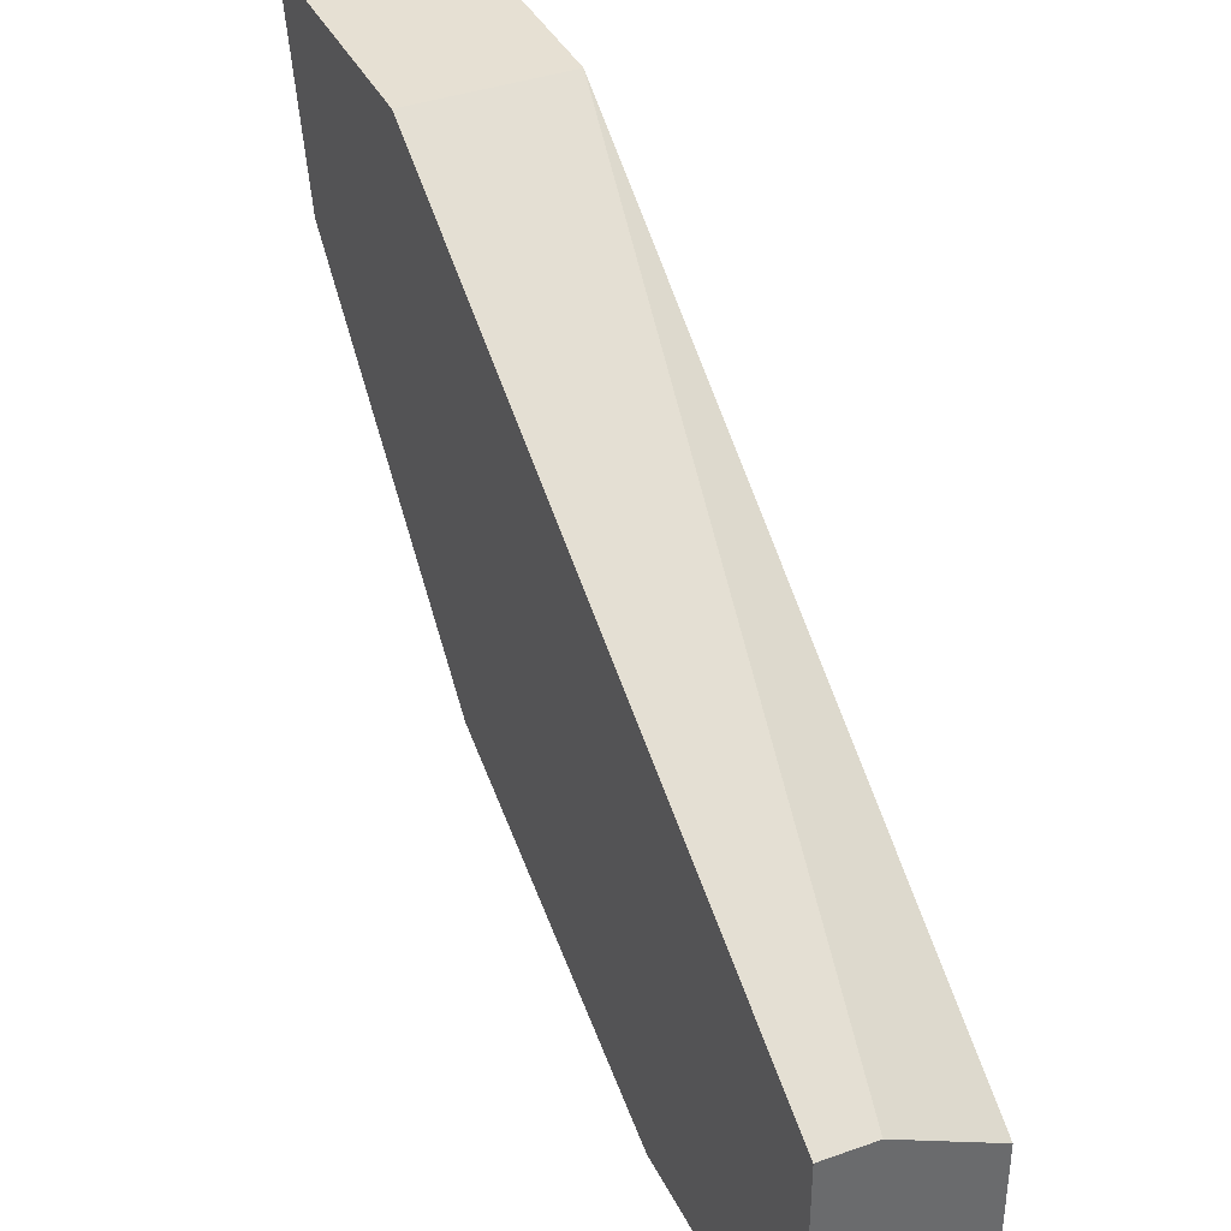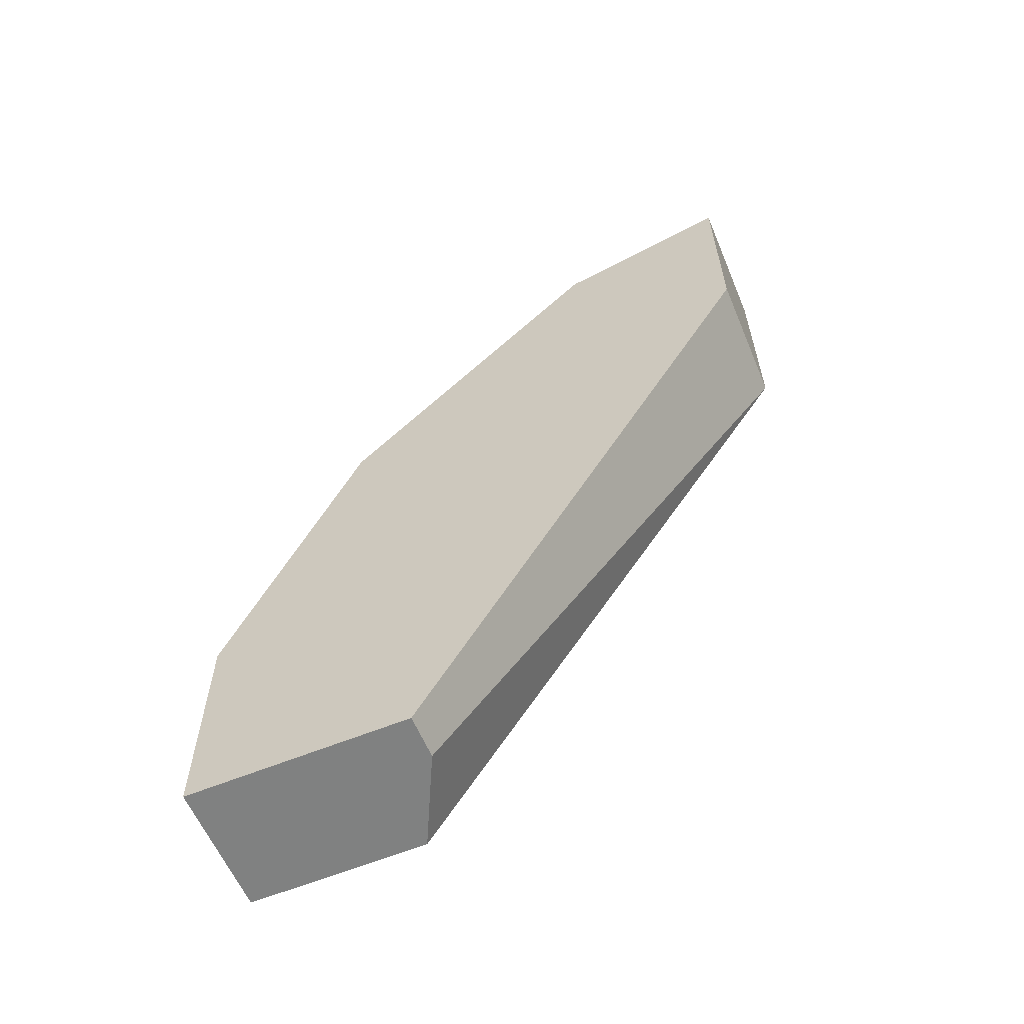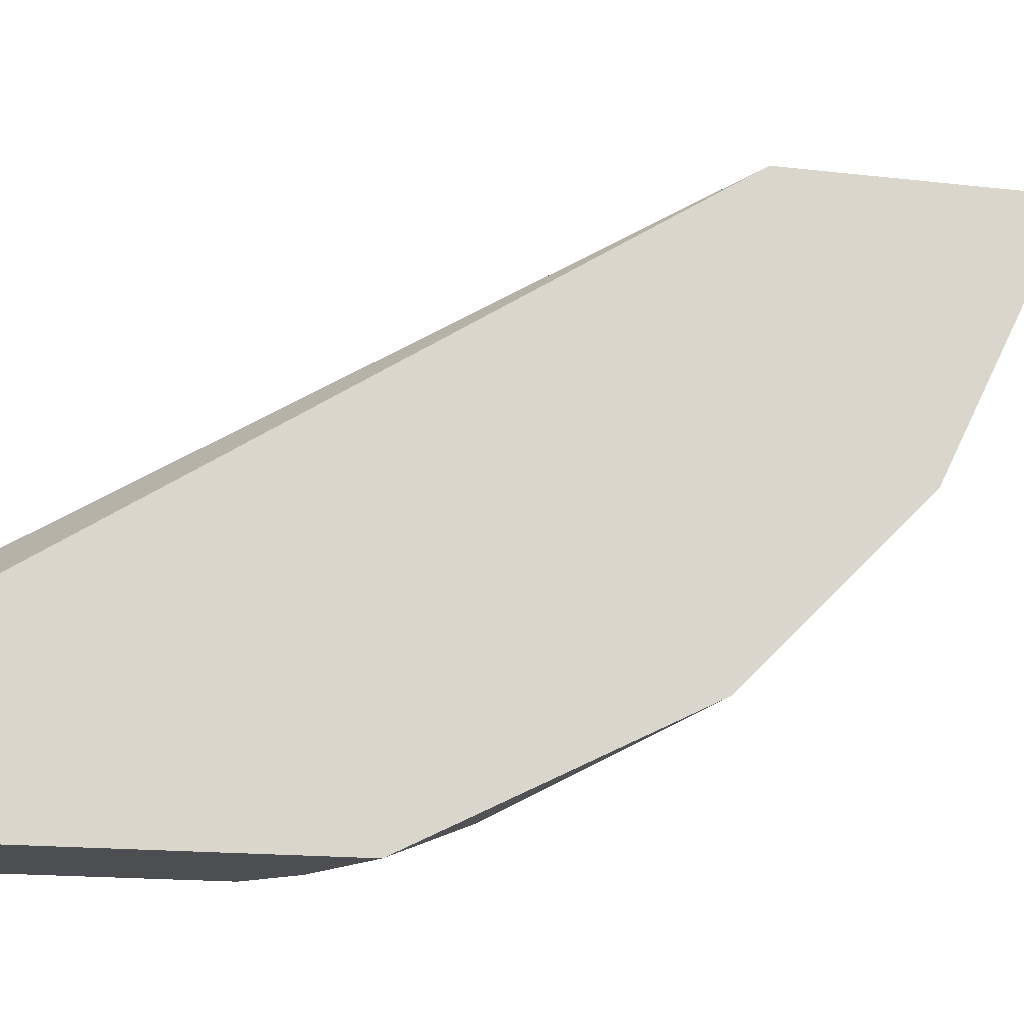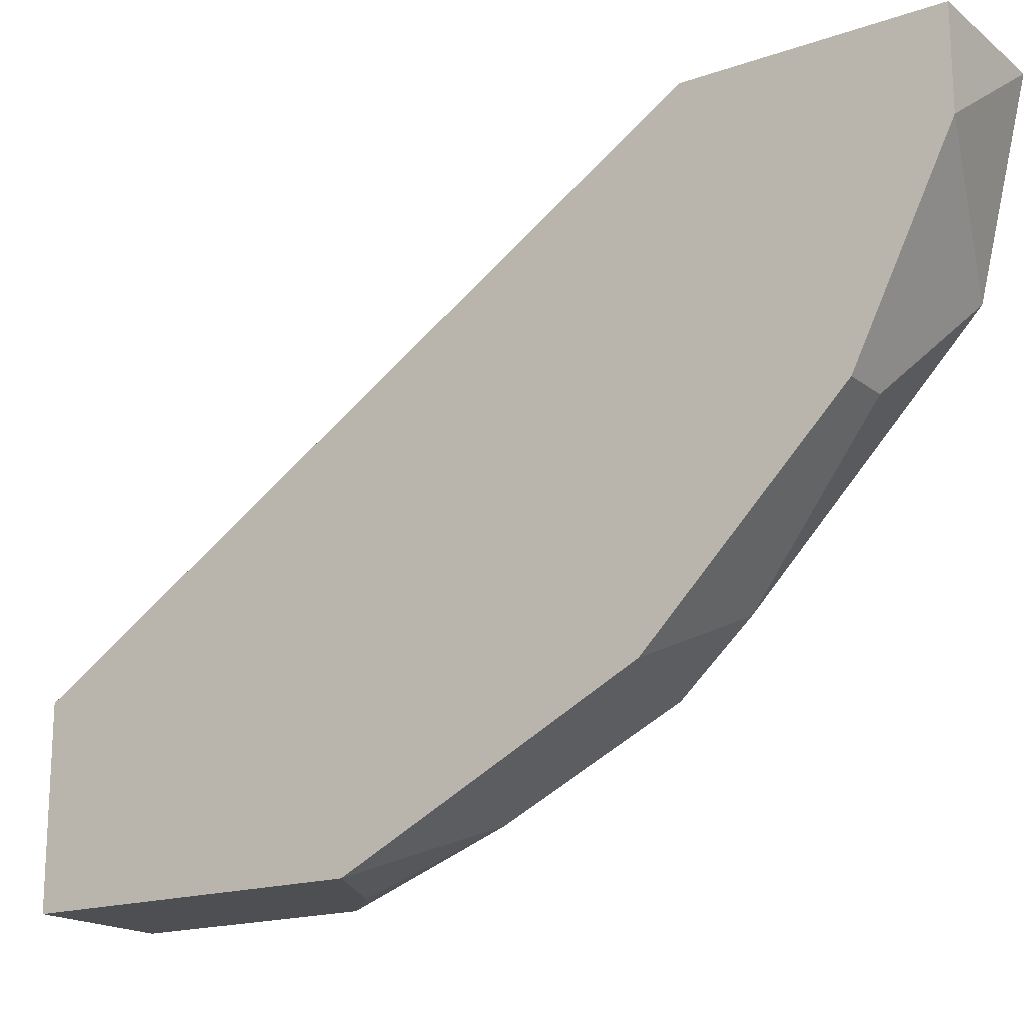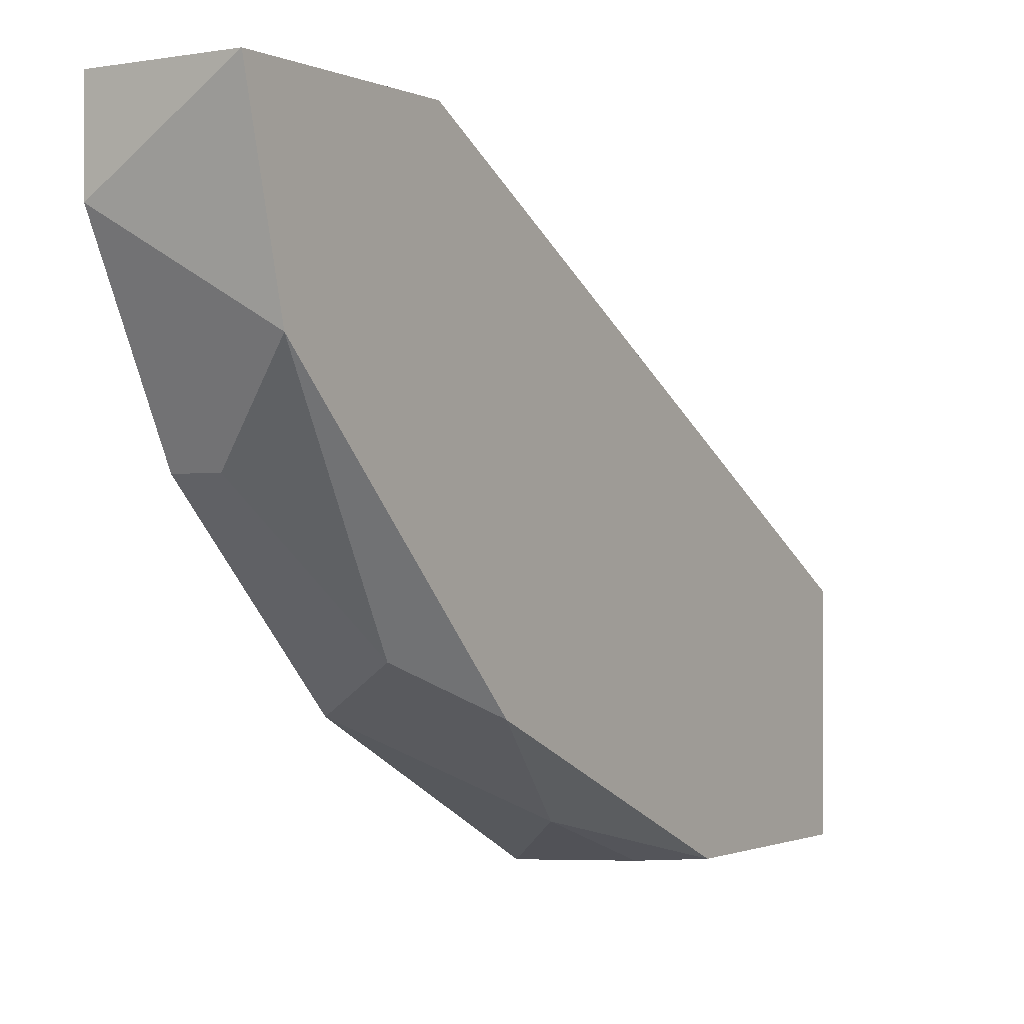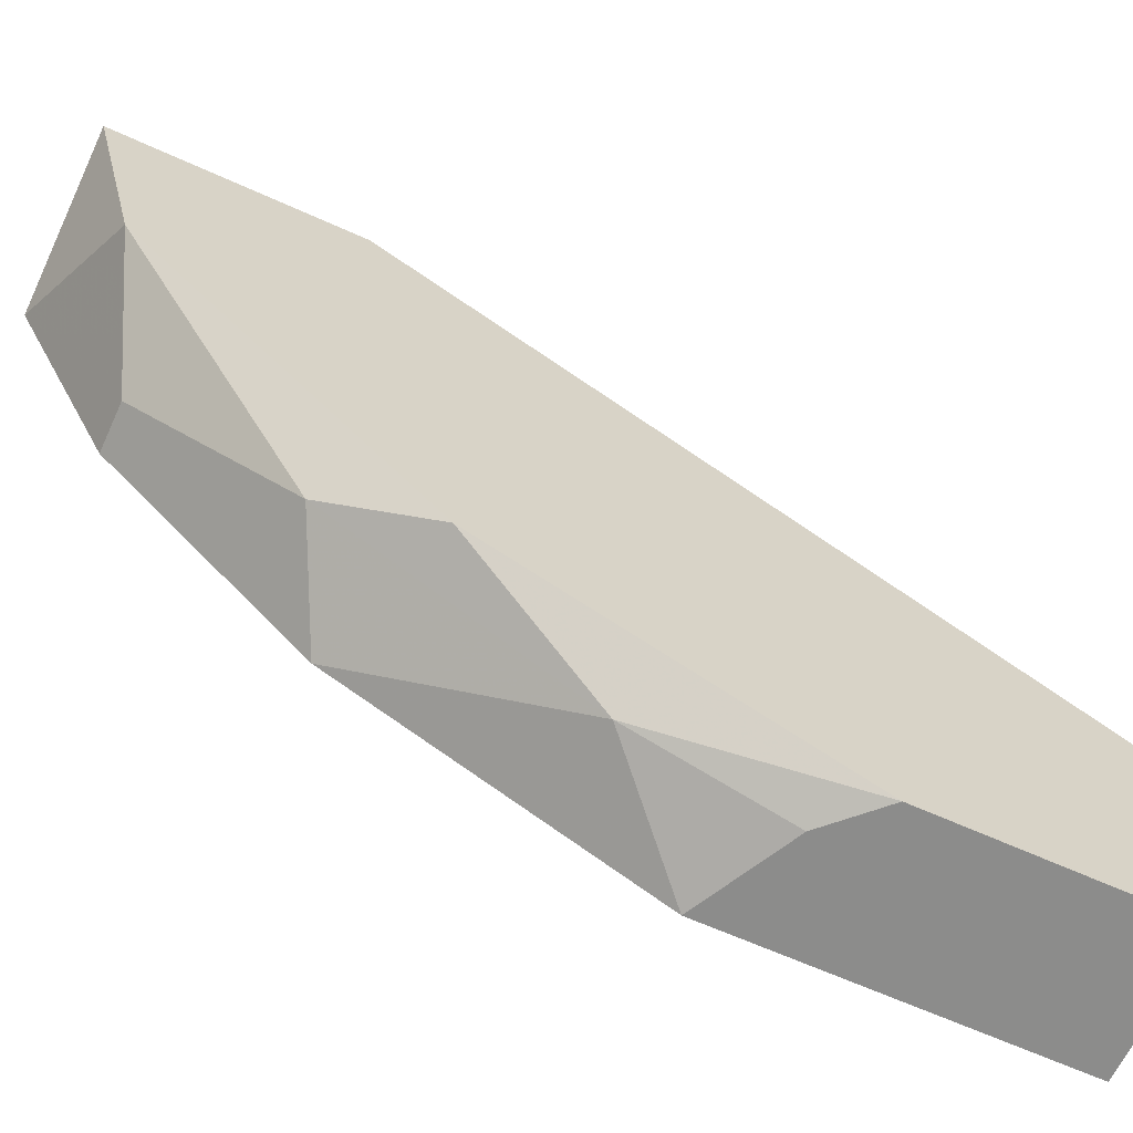
<metadata>
{"format":"obj","ext":"obj","renderer":"f3d","projection":"perspective","resolution":1024,"background":"white","views":[{"elev":38.5,"azim":-24.1,"up":"+Z"},{"elev":-60.3,"azim":-67.2,"up":"+Y"},{"elev":-17.0,"azim":77.1,"up":"+Z"},{"elev":-17.8,"azim":124.3,"up":"+Z"},{"elev":-1.0,"azim":-147.3,"up":"+Z"},{"elev":-64.1,"azim":-114.6,"up":"+Z"}]}
</metadata>
<code>
v -0.000798 0.0107 -0.01712
v -0.000798 -0.000962 -0.01517
v -0.000798 -0.000962 -0.02003
v -0.000798 0.003897 -0.02003
v -0.000798 0.01652 -0.01129
v -0.000798 0.01264 -0.007403
v -0.000798 0.0175 -0.007403
v 0.002116 -0.000962 -0.02003
v 0.002116 -0.000962 -0.01615
v 0.002116 0.01166 -0.01712
v 0.002116 0.01555 -0.01324
v 0.002116 0.01264 -0.007403
v 0.002116 0.0175 -0.007403
v 0.002116 0.0175 -0.009347
v 0.002116 0.005839 -0.02003
v 0.000173 0.007785 -0.01906
v 0.000173 -0.000962 -0.01517
v 0.000173 0.01264 -0.01615
v 0.000173 0.004871 -0.02003
v 0.001144 0.01555 -0.01324
f 18 20 11
f 13 14 7
f 14 13 9
f 14 9 10
f 2 7 1
f 13 7 12
f 9 13 12
f 9 2 8
f 10 9 8
f 2 1 3
f 8 2 3
f 19 8 3
f 7 2 6
f 12 7 6
f 2 12 6
f 7 14 5
f 1 7 5
f 8 19 15
f 10 8 15
f 5 14 20
f 3 1 4
f 19 3 4
f 2 9 17
f 9 12 17
f 12 2 17
f 15 19 16
f 10 15 16
f 19 4 16
f 4 1 16
f 1 5 18
f 5 20 18
f 10 16 18
f 16 1 18
f 14 10 11
f 20 14 11
f 10 18 11

</code>
